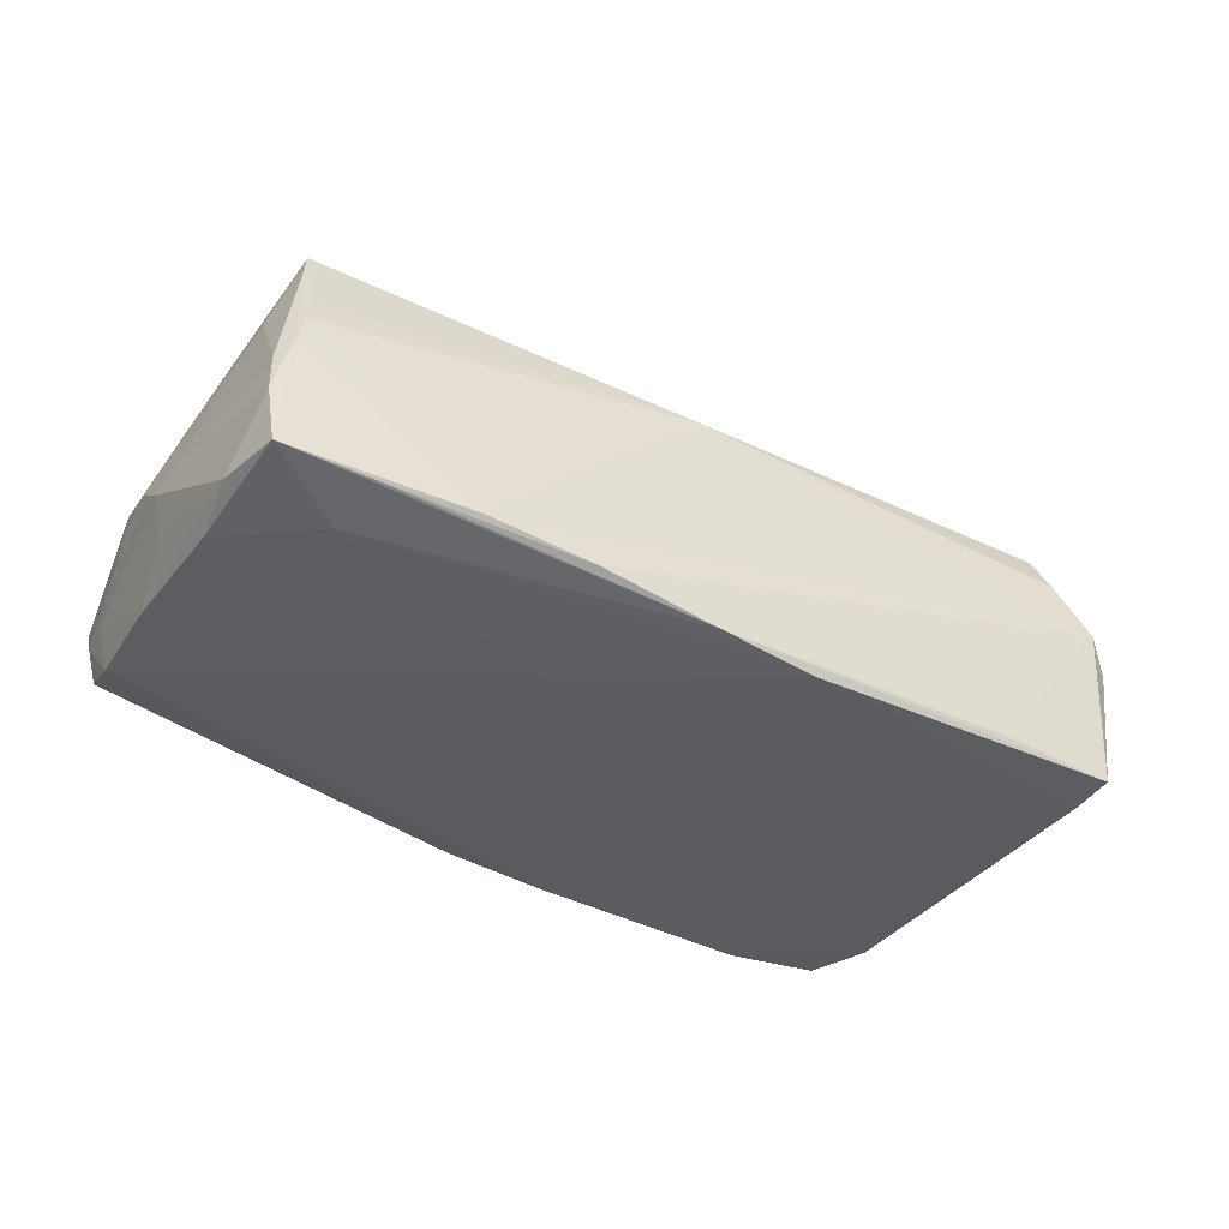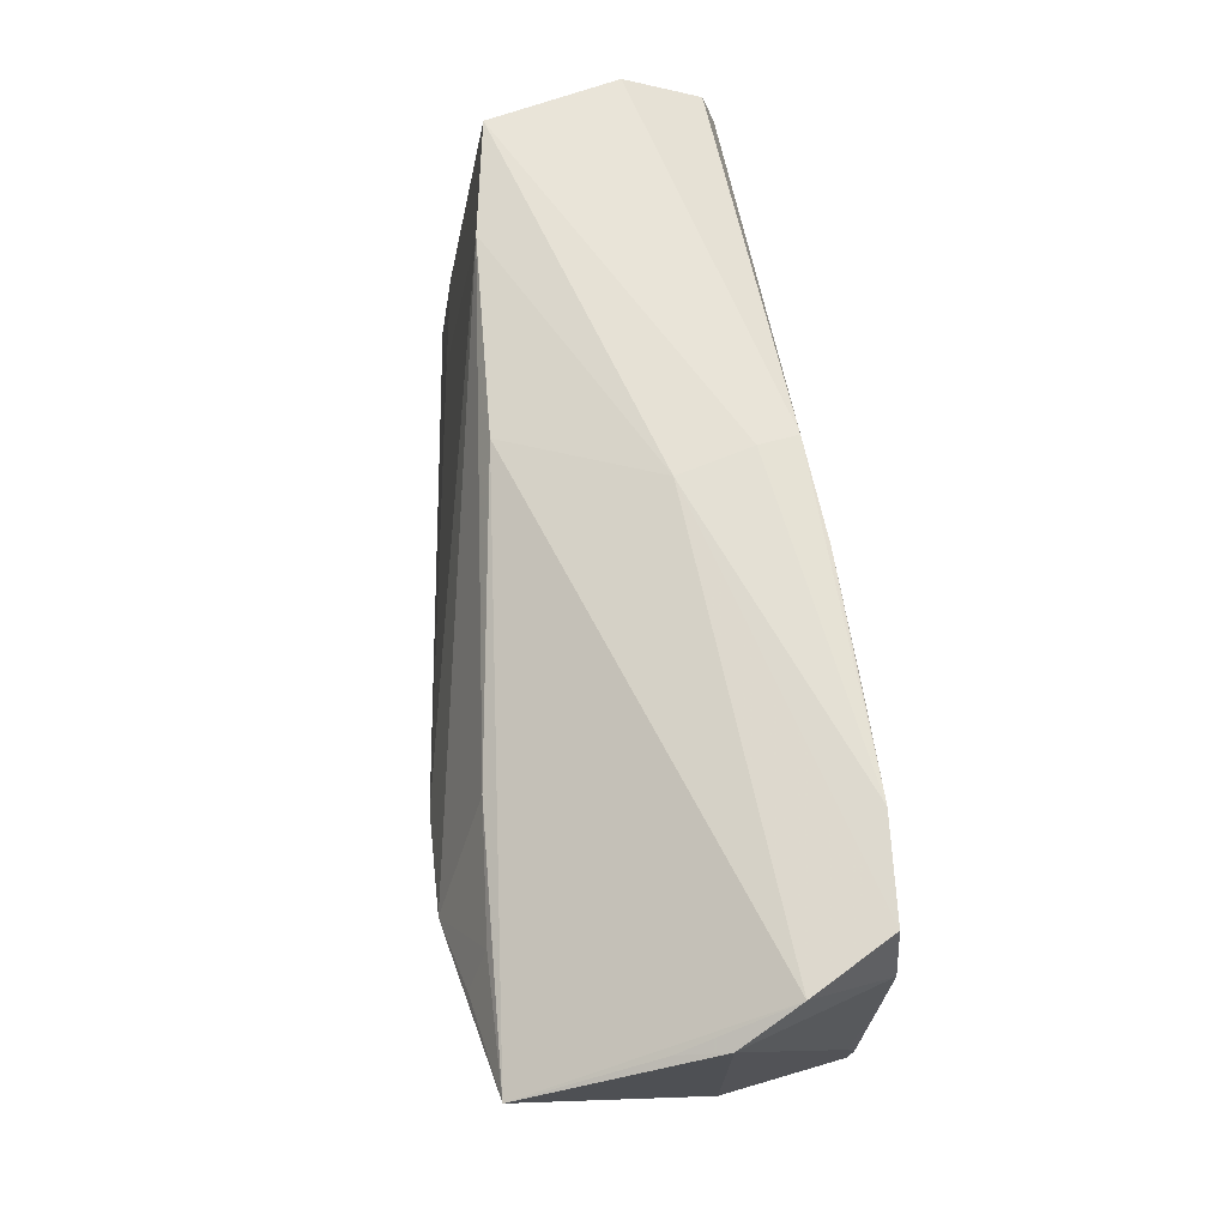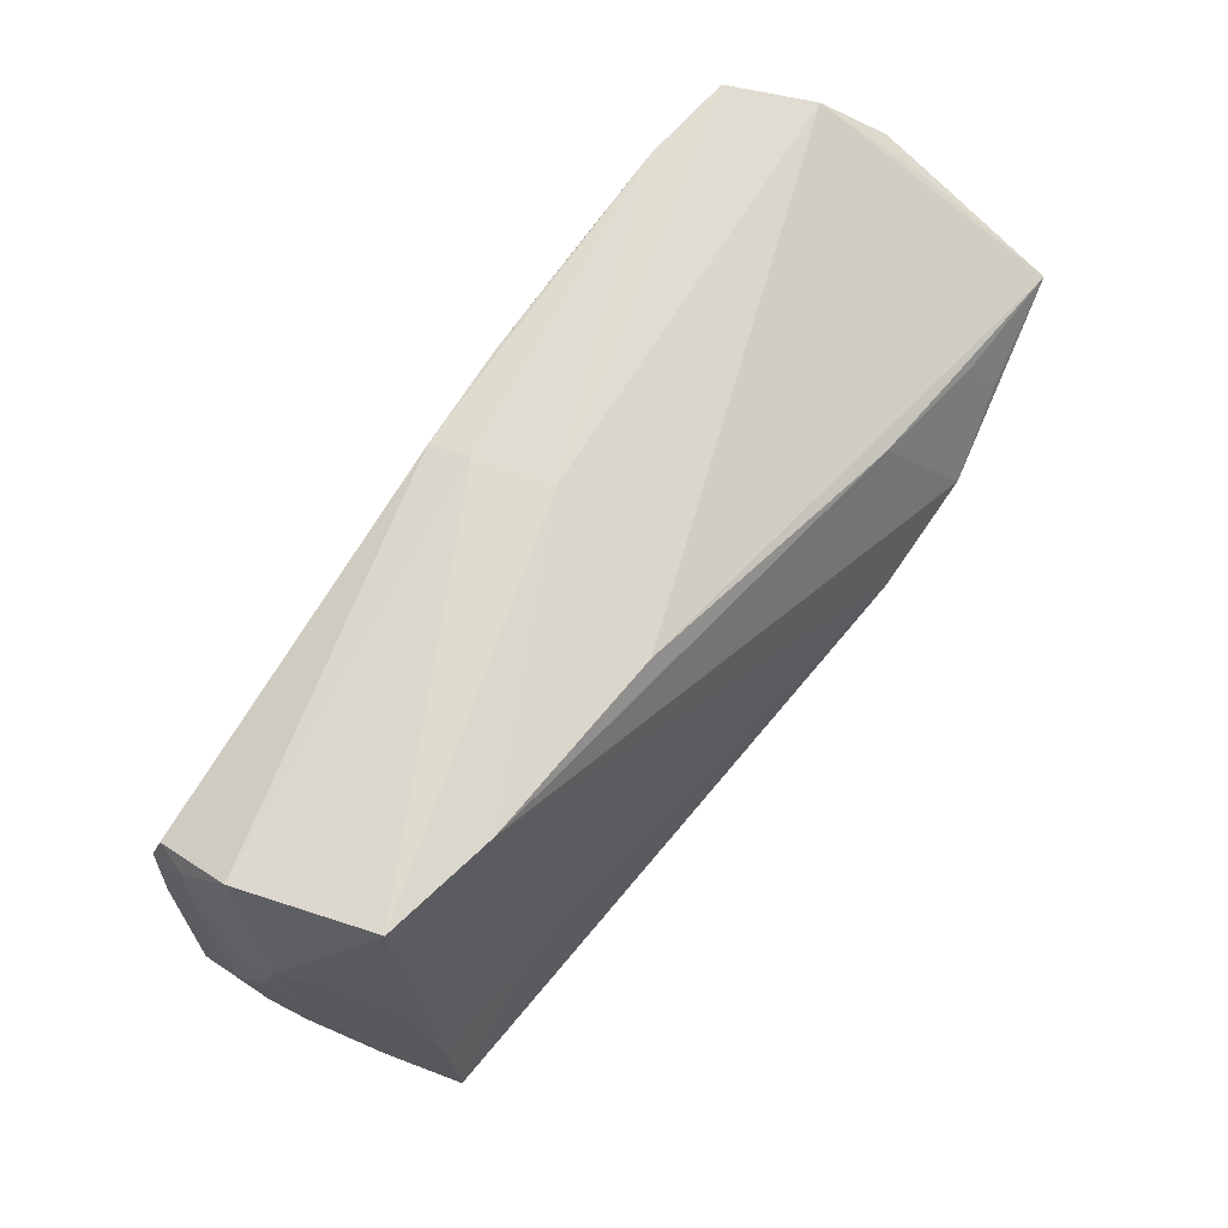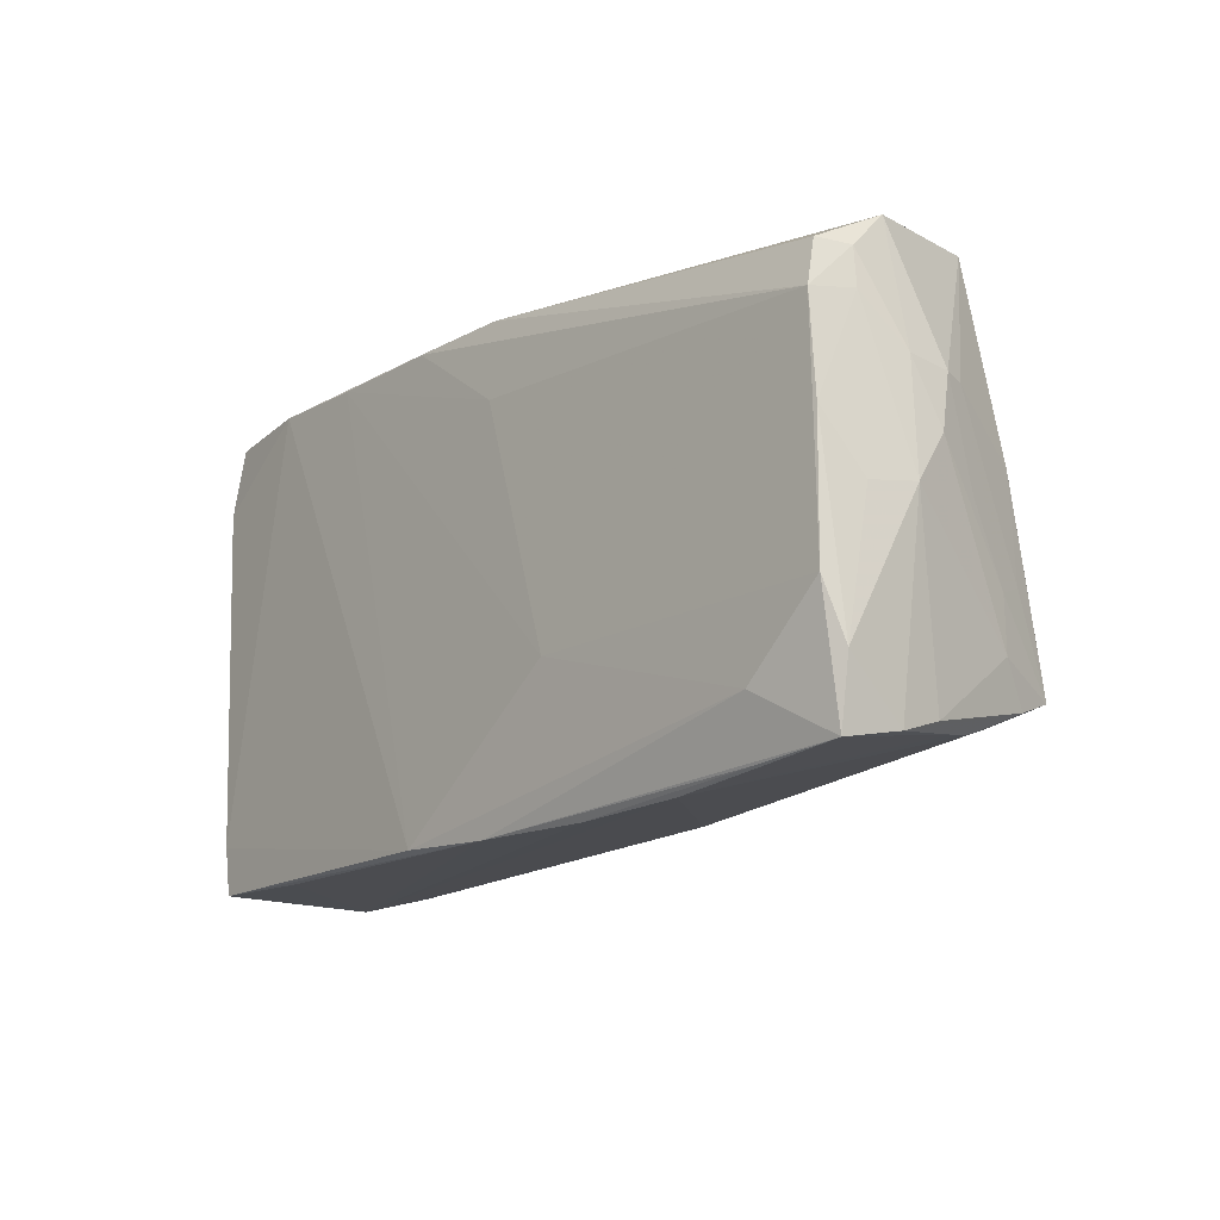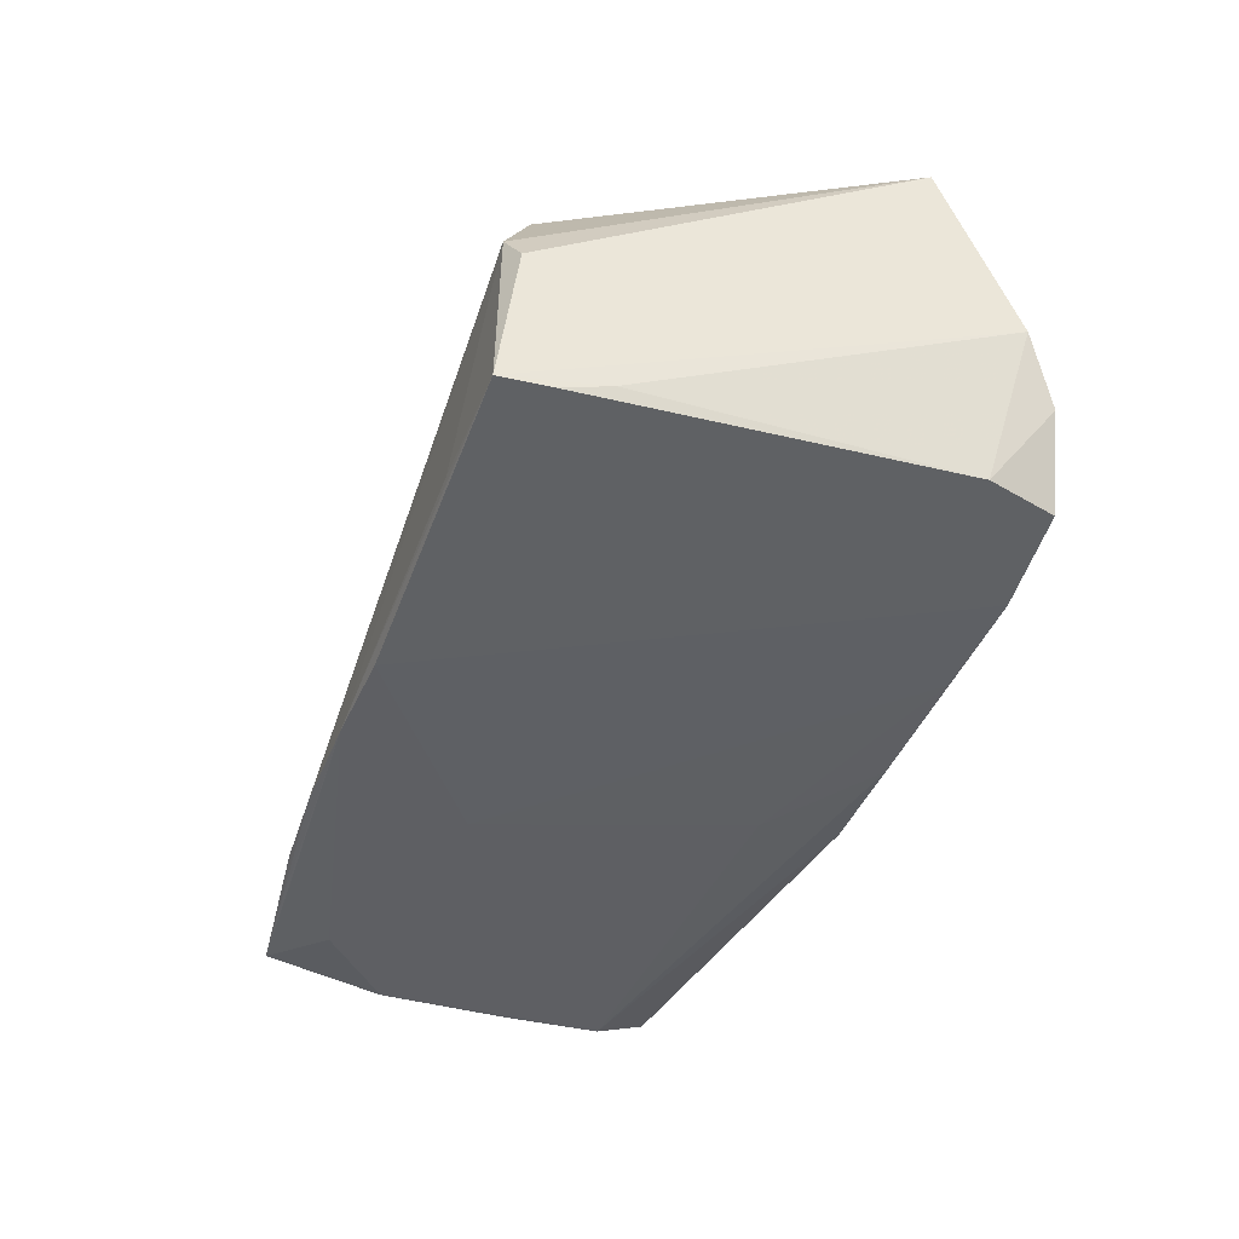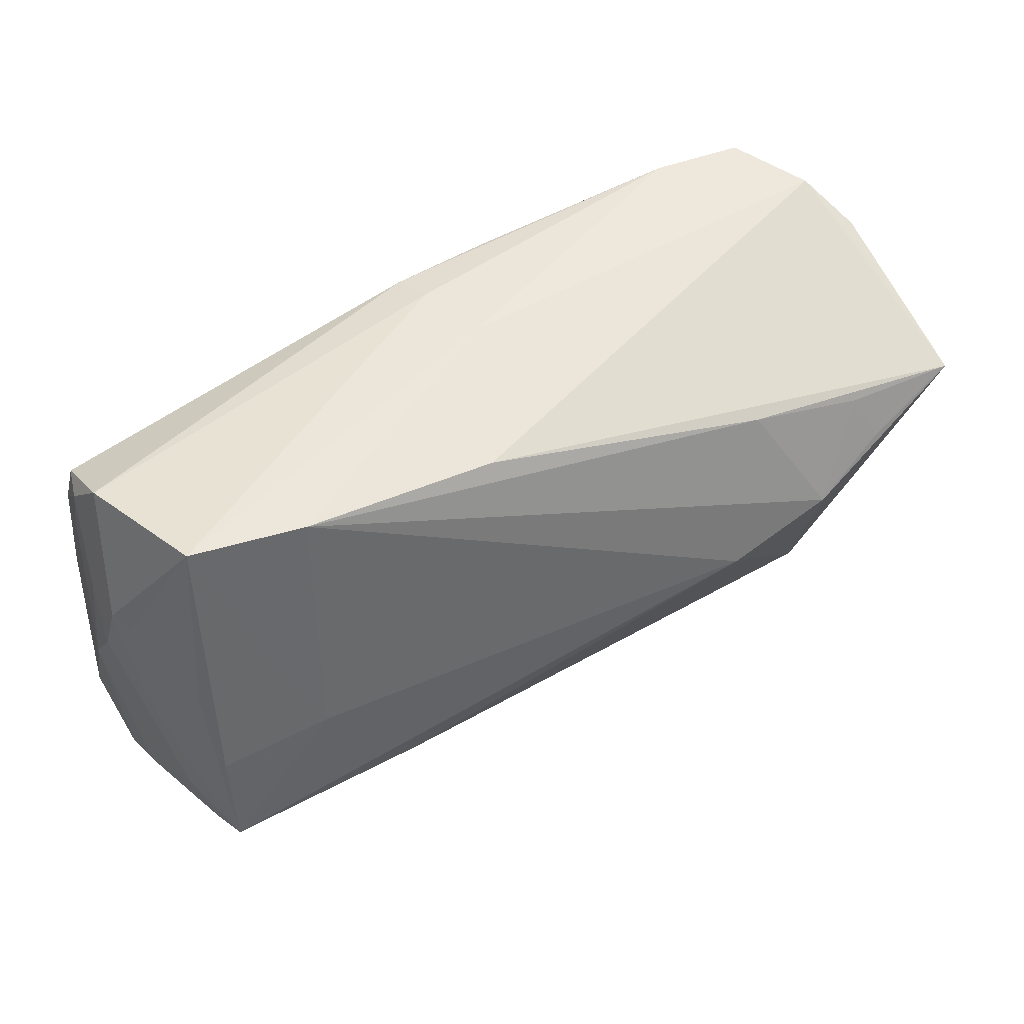
<metadata>
{"format":"obj","ext":"obj","renderer":"f3d","projection":"perspective","resolution":1024,"background":"white","views":[{"elev":-34.5,"azim":-32.5,"up":"+Z"},{"elev":65.8,"azim":83.7,"up":"+Y"},{"elev":69.4,"azim":-52.6,"up":"+Y"},{"elev":-15.8,"azim":-127.1,"up":"+Y"},{"elev":-45.4,"azim":70.3,"up":"+Z"},{"elev":49.2,"azim":-29.6,"up":"+Y"}]}
</metadata>
<code>
v 0.04614 0.01049 0.02044
v 0.04356 0.0164 0.01792
v -0.03474 -0.03008 -0.01797
v 0.04823 -0.03012 -0.02308
v -0.05848 -0.0196 -0.01667
v -0.05487 -0.009188 0.00819
v -0.05927 -0.001756 -0.007476
v 0.04523 -0.0283 0.004407
v -0.05233 0.005488 0.01231
v -0.05693 0.004637 -0.01839
v 0.04435 -0.02603 0.009005
v -0.05139 -0.005609 0.01533
v -0.0455 -0.02874 -0.01764
v -0.05294 -0.02069 0.01224
v 0.03731 0.02989 -0.0233
v 0.04897 -0.024 -0.0233
v -0.05642 0.01126 0.001759
v -0.05173 -0.01884 0.0172
v 0.04917 -0.03018 -0.002543
v -0.05758 0.01166 -0.001205
v 0.05874 0.02393 -0.005432
v -0.00982 0.02744 0.01233
v 0.02791 0.01973 0.01686
v -0.05634 0.02269 -0.0125
v -0.05596 0.01695 -0.01833
v -0.004151 0.03064 -0.01578
v -0.05831 -0.002526 -0.0134
v -0.05704 -0.02777 -0.01654
v -0.005523 0.02953 -0.02075
v -0.05716 -0.01234 -0.01879
v -0.05323 -0.007666 0.01209
v -0.02523 -0.018 0.01718
v 0.006217 -0.03022 -0.0233
v -0.006396 -0.03077 -0.02202
v -0.0495 0.02987 0.009476
v -0.006163 0.01951 -0.02173
v -0.04712 -0.02175 -0.01954
v -0.03492 0.02894 0.01161
v -0.01709 -0.01267 -0.02204
v -0.05256 -0.02301 0.007057
v -0.05691 0.0178 -0.01268
v 0.007861 0.02939 -0.02206
v -0.05665 -0.0005638 0.002628
v 0.03351 -0.03045 -0.02215
v -0.05663 -0.02437 -0.00337
v -0.05515 0.02289 -0.01665
v 0.02218 0.0004342 0.0233
v -0.05448 -0.02484 7.128e-05
v 0.04977 0.02907 -0.02265
v 0.02367 0.02941 -0.02283
v -0.0574 -0.02623 -0.008964
v 0.03612 0.005187 0.0231
v -0.02144 -0.03077 -0.01969
v -0.00136 0.03077 -0.00653
v -0.05332 -0.02422 0.003692
v -0.004531 -0.02541 0.01018
v 0.05002 -0.01822 -0.02186
v 0.05927 0.01515 0.01777
v -0.05475 -0.01579 0.008455
v -0.03729 -0.003059 0.01682
v 0.05208 0.02057 -0.02289
v -0.05498 0.02802 -0.006981
v 0.05537 0.02775 -0.01277
v -0.05862 0.004447 -0.003219
v 0.05143 -0.02875 -0.006887
v 0.05793 0.02202 0.0005885
v -0.05796 0.01213 -0.006768
f 60 12 18
f 60 35 12
f 34 33 4
f 11 58 52
f 64 59 6
f 6 59 18
f 18 31 6
f 7 59 64
f 59 7 45
f 39 50 33
f 12 35 9
f 18 12 9
f 9 31 18
f 21 4 57
f 66 58 21
f 58 22 23
f 38 54 35
f 22 54 38
f 38 23 22
f 35 60 38
f 52 23 38
f 33 50 15
f 15 54 49
f 15 50 42
f 47 11 52
f 47 60 18
f 52 38 47
f 47 38 60
f 56 11 18
f 55 3 56
f 65 4 21
f 21 58 65
f 64 6 43
f 27 7 10
f 33 34 37
f 37 39 33
f 18 59 14
f 59 45 14
f 51 45 7
f 51 14 45
f 42 50 36
f 50 39 36
f 29 15 42
f 42 36 25
f 25 29 42
f 46 29 25
f 25 36 39
f 62 29 46
f 63 54 22
f 49 54 63
f 63 66 21
f 63 22 58
f 58 66 63
f 2 23 52
f 58 23 2
f 4 33 16
f 33 15 16
f 16 57 4
f 18 11 32
f 32 47 18
f 11 47 32
f 40 56 18
f 55 56 40
f 18 14 40
f 40 14 55
f 11 56 8
f 58 11 19
f 19 65 58
f 11 8 19
f 4 65 19
f 53 34 19
f 19 3 53
f 19 56 3
f 19 8 56
f 31 9 17
f 17 6 31
f 17 9 35
f 28 37 34
f 46 25 24
f 24 62 46
f 29 62 26
f 15 29 26
f 26 62 35
f 54 15 26
f 35 54 26
f 52 58 1
f 1 2 52
f 58 2 1
f 61 15 49
f 61 16 15
f 49 63 61
f 57 16 61
f 61 63 21
f 21 57 61
f 44 34 4
f 4 19 44
f 44 19 34
f 35 62 20
f 20 17 35
f 64 43 20
f 20 43 6
f 6 17 20
f 51 28 48
f 55 14 48
f 14 51 48
f 48 3 55
f 48 28 3
f 5 27 10
f 7 27 5
f 5 51 7
f 5 28 51
f 13 34 53
f 13 28 34
f 53 3 13
f 3 28 13
f 41 24 25
f 10 7 41
f 41 25 10
f 62 24 67
f 67 20 62
f 64 20 67
f 24 41 67
f 67 7 64
f 67 41 7
f 30 5 10
f 39 37 30
f 37 28 30
f 28 5 30
f 10 25 30
f 30 25 39

</code>
